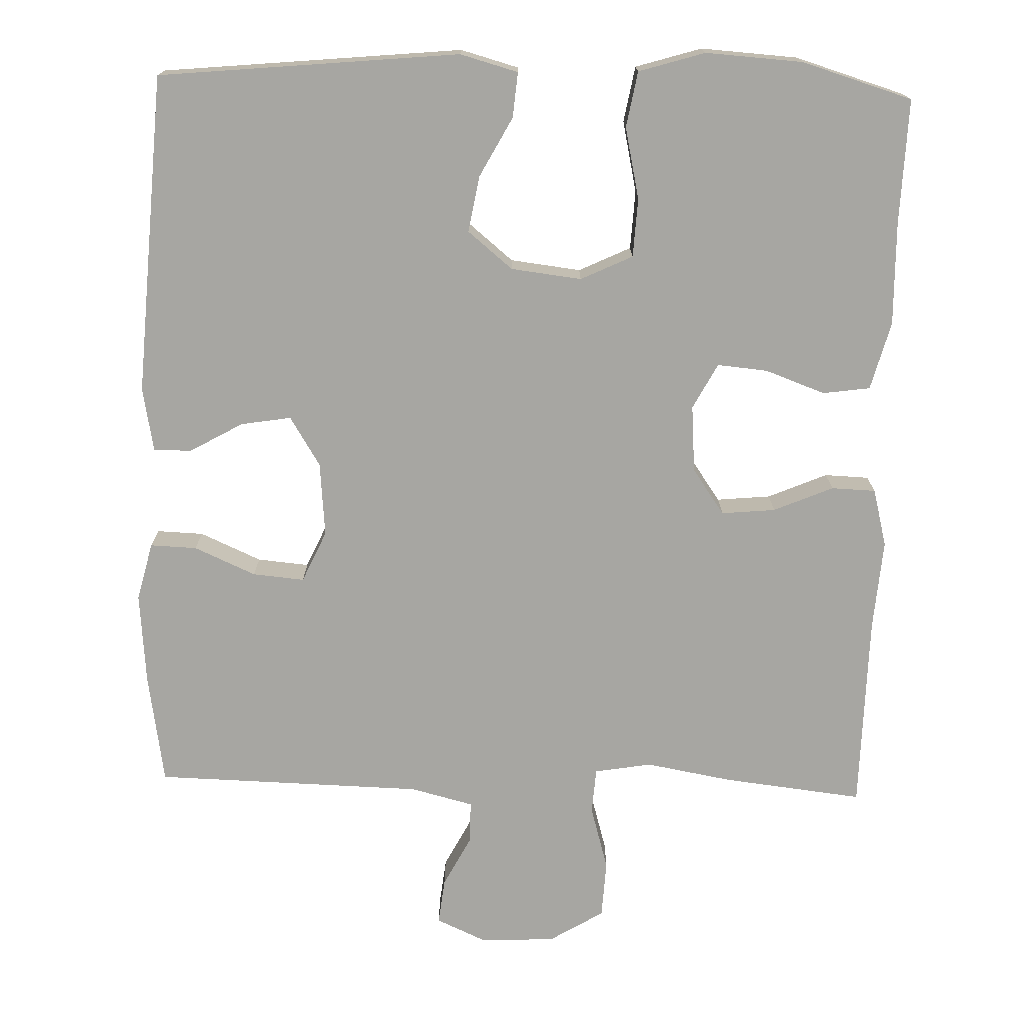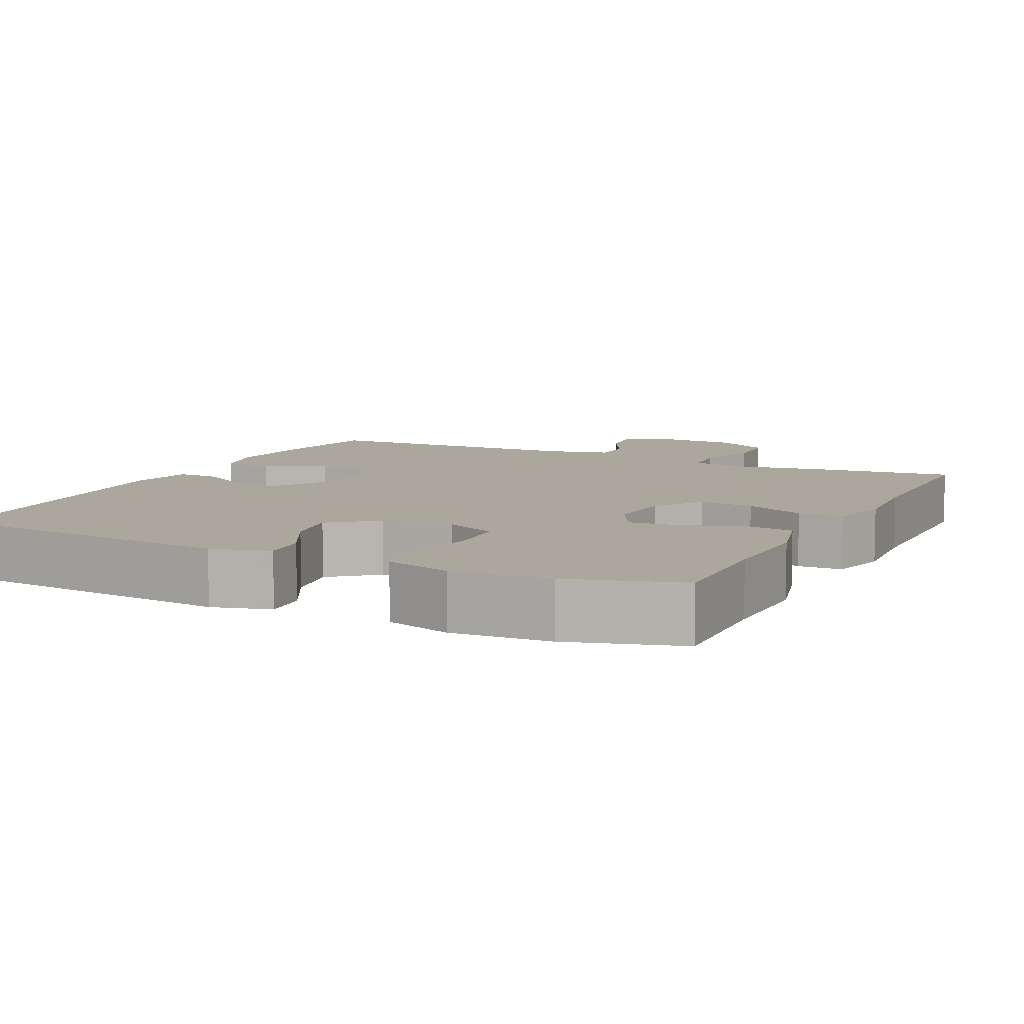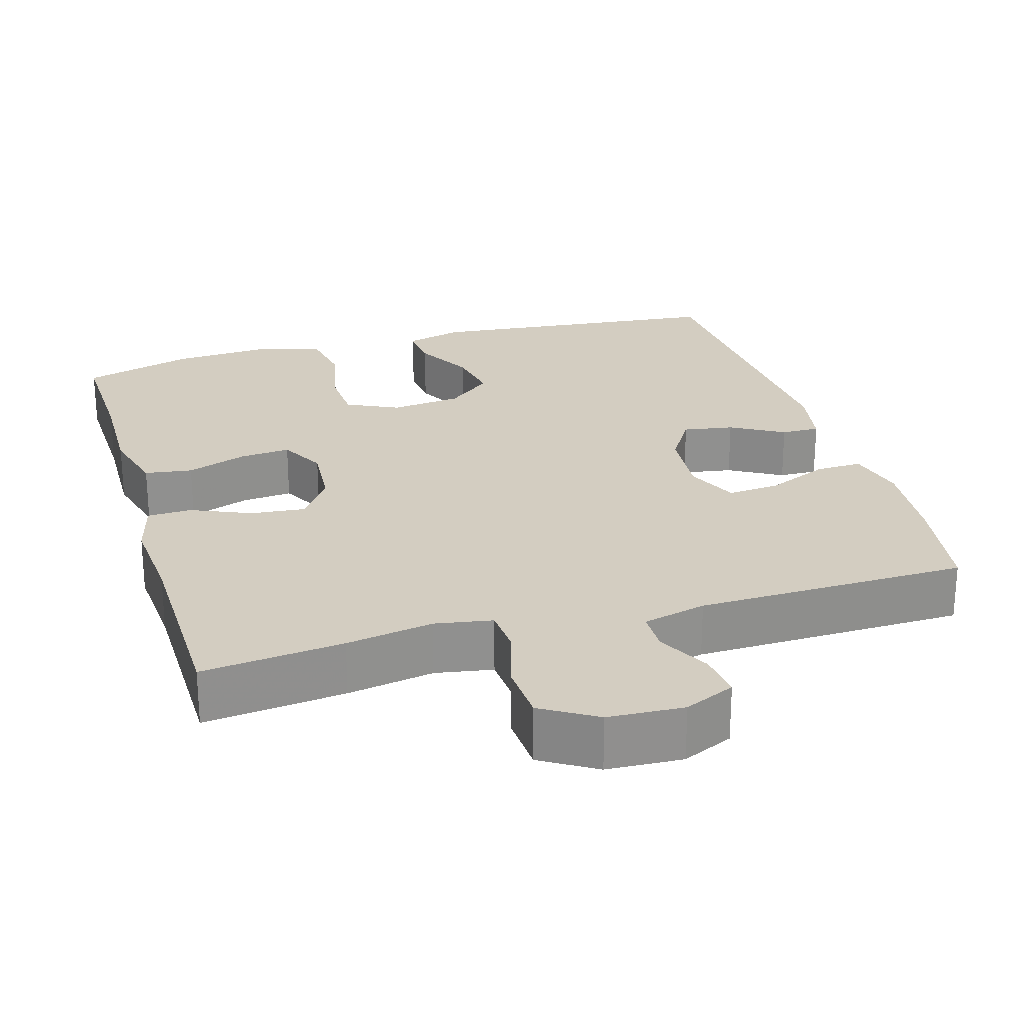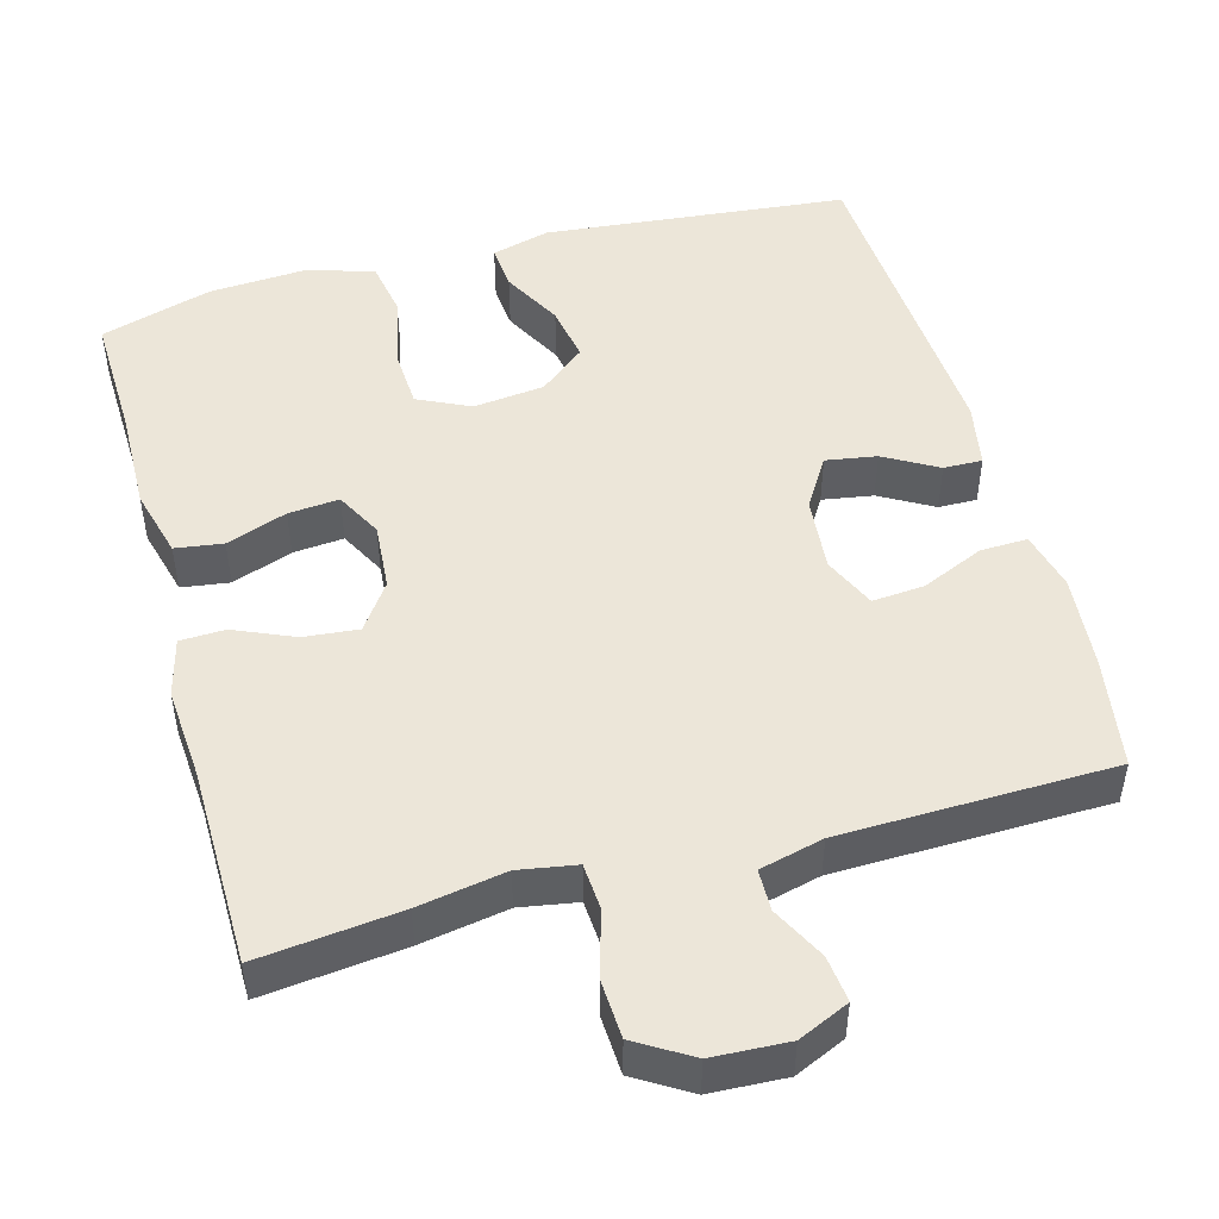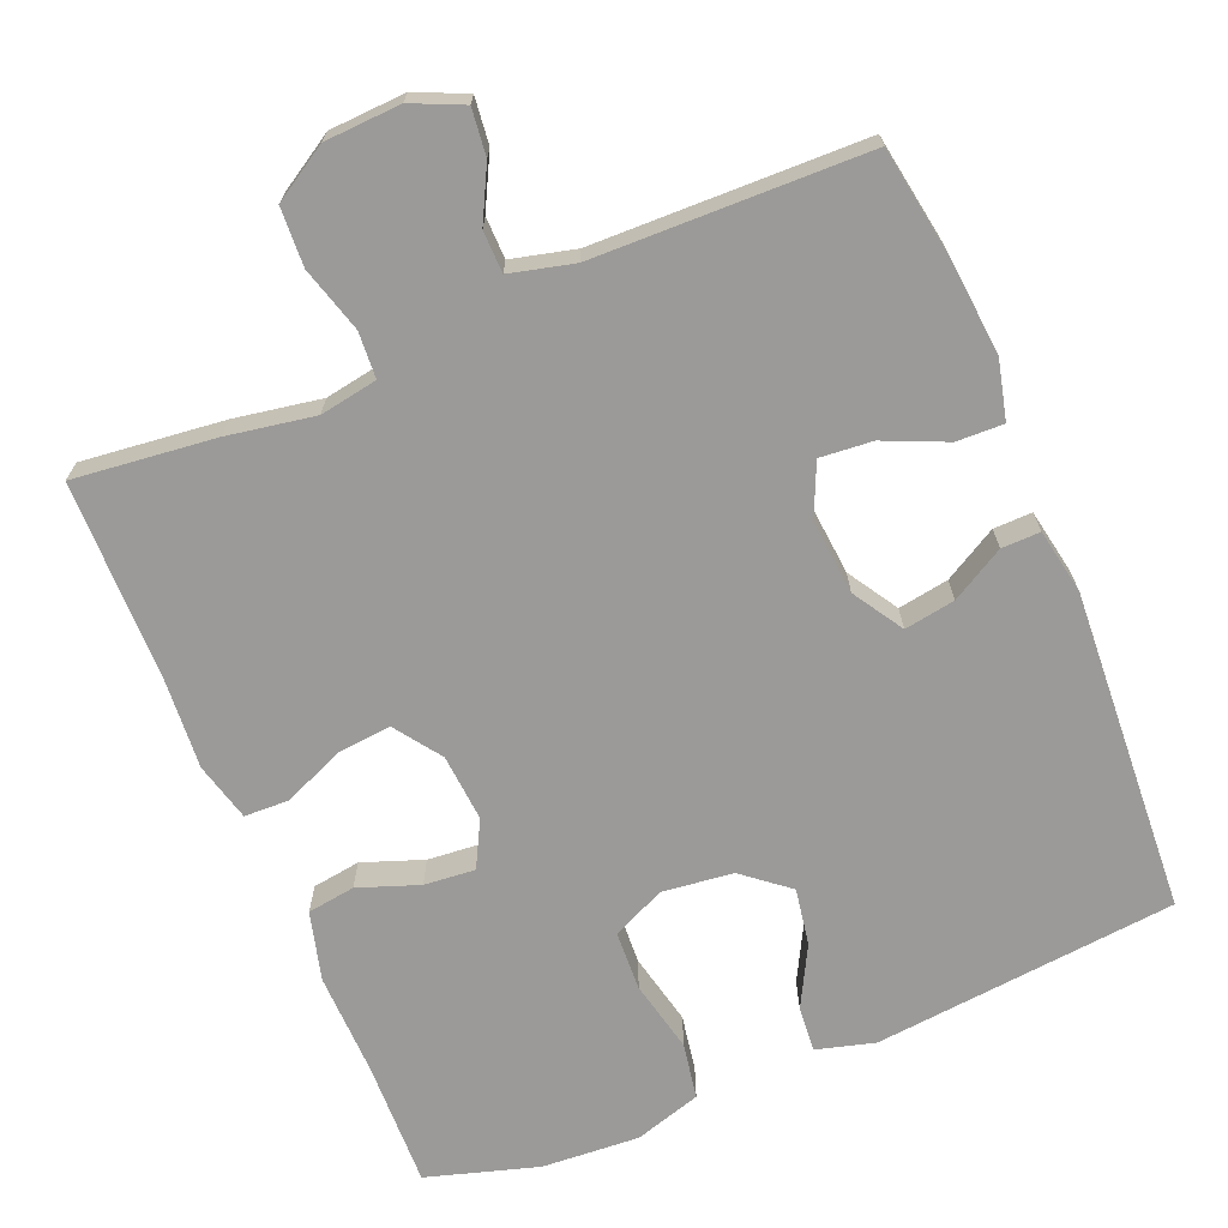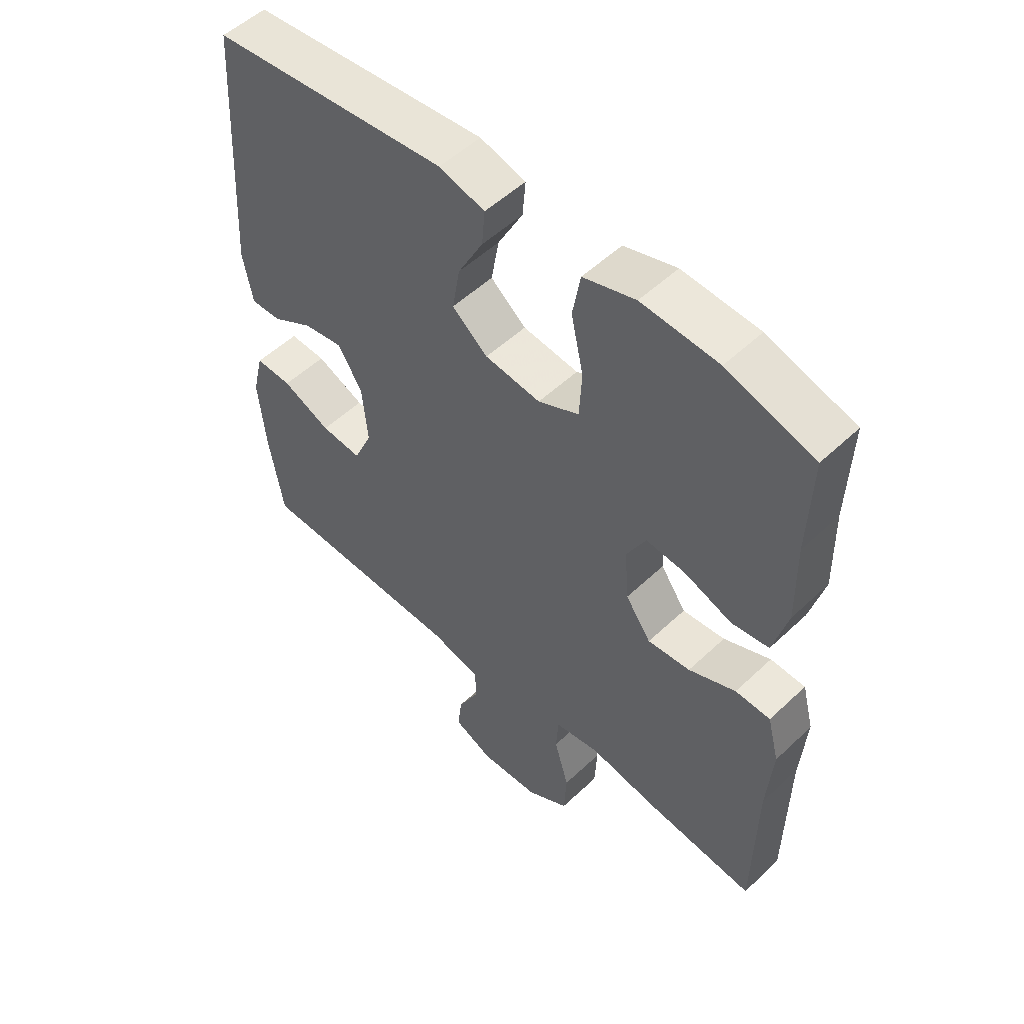
<metadata>
{"format":"obj","ext":"obj","renderer":"f3d","projection":"perspective","resolution":1024,"background":"white","views":[{"elev":-74.0,"azim":-1.8,"up":"+Y"},{"elev":8.4,"azim":26.0,"up":"+Y"},{"elev":24.8,"azim":163.6,"up":"+Y"},{"elev":48.7,"azim":164.6,"up":"+Y"},{"elev":-69.3,"azim":-157.4,"up":"+Y"},{"elev":52.8,"azim":44.7,"up":"+Z"}]}
</metadata>
<code>
v -0.5 0.07 -0.5
v -0.524 0.07 -0.352
v -0.535 0.07 -0.229
v -0.516 0.07 -0.151
v -0.454 0.07 -0.153
v -0.372 0.07 -0.189
v -0.303 0.07 -0.195
v -0.272 0.07 -0.126
v -0.281 0.07 -0.027
v -0.322 0.07 0.039
v -0.389 0.07 0.028
v -0.459 0.07 -0.012
v -0.51 0.07 -0.013
v -0.526 0.07 0.073
v -0.5 0.07 0.5
v -0.1 0.07 0.54
v -0.023 0.07 0.519
v -0.028 0.07 0.459
v -0.07 0.07 0.38
v -0.083 0.07 0.305
v -0.023 0.07 0.256
v 0.071 0.07 0.245
v 0.14 0.07 0.278
v 0.144 0.07 0.356
v 0.123 0.07 0.451
v 0.136 0.07 0.525
v 0.224 0.07 0.552
v 0.353 0.07 0.544
v 0.5 0.07 0.5
v 0.495 0.07 0.333
v 0.498 0.07 0.197
v 0.474 0.07 0.106
v 0.411 0.07 0.097
v 0.331 0.07 0.126
v 0.264 0.07 0.132
v 0.232 0.07 0.071
v 0.239 0.07 -0.018
v 0.282 0.07 -0.079
v 0.354 0.07 -0.072
v 0.433 0.07 -0.038
v 0.492 0.07 -0.04
v 0.512 0.07 -0.117
v 0.503 0.07 -0.238
v 0.5 0.07 -0.5
v 0.313 0.07 -0.479
v 0.198 0.07 -0.459
v 0.122 0.07 -0.472
v 0.118 0.07 -0.533
v 0.143 0.07 -0.619
v 0.139 0.07 -0.696
v 0.067 0.07 -0.74
v -0.033 0.07 -0.745
v -0.1 0.07 -0.715
v -0.093 0.07 -0.654
v -0.057 0.07 -0.584
v -0.058 0.07 -0.529
v -0.142 0.07 -0.508
v -0.5 0 -0.5
v -0.524 0 -0.352
v -0.535 0 -0.229
v -0.516 0 -0.151
v -0.454 0 -0.153
v -0.372 0 -0.189
v -0.303 0 -0.195
v -0.272 0 -0.126
v -0.281 0 -0.027
v -0.322 0 0.039
v -0.389 0 0.028
v -0.459 0 -0.012
v -0.51 0 -0.013
v -0.526 0 0.073
v -0.5 0 0.5
v -0.1 0 0.54
v -0.023 0 0.519
v -0.028 0 0.459
v -0.07 0 0.38
v -0.083 0 0.305
v -0.023 0 0.256
v 0.071 0 0.245
v 0.14 0 0.278
v 0.144 0 0.356
v 0.123 0 0.451
v 0.136 0 0.525
v 0.224 0 0.552
v 0.353 0 0.544
v 0.5 0 0.5
v 0.495 0 0.333
v 0.498 0 0.197
v 0.474 0 0.106
v 0.411 0 0.097
v 0.331 0 0.126
v 0.264 0 0.132
v 0.232 0 0.071
v 0.239 0 -0.018
v 0.282 0 -0.079
v 0.354 0 -0.072
v 0.433 0 -0.038
v 0.492 0 -0.04
v 0.512 0 -0.117
v 0.503 0 -0.238
v 0.5 0 -0.5
v 0.313 0 -0.479
v 0.198 0 -0.459
v 0.122 0 -0.472
v 0.118 0 -0.533
v 0.143 0 -0.619
v 0.139 0 -0.696
v 0.067 0 -0.74
v -0.033 0 -0.745
v -0.1 0 -0.715
v -0.093 0 -0.654
v -0.057 0 -0.584
v -0.058 0 -0.529
v -0.142 0 -0.508
f 52 53 54 55
f 52 55 56
f 51 52 56
f 48 49 50 51
f 47 48 51 56
f 43 44 45 46
f 43 46 47
f 39 40 41 42
f 38 39 42 43
f 31 32 33 34
f 30 31 34 35
f 29 30 35
f 28 29 35
f 27 28 35 36
f 24 25 26 27
f 23 24 27 36
f 16 17 18 19
f 16 19 20
f 15 16 20
f 14 15 20 21
f 11 12 13 14
f 10 11 14 21
f 3 4 5 6
f 3 6 7
f 57 1 2 3
f 57 3 7
f 56 57 7 8
f 38 43 47 56
f 37 38 56 8
f 22 23 36 37
f 22 37 8 9
f 9 10 21 22
f 112 111 110 109
f 113 112 109
f 113 109 108
f 108 107 106 105
f 113 108 105 104
f 103 102 101 100
f 104 103 100
f 99 98 97 96
f 100 99 96 95
f 91 90 89 88
f 92 91 88 87
f 92 87 86
f 92 86 85
f 93 92 85 84
f 84 83 82 81
f 93 84 81 80
f 76 75 74 73
f 77 76 73
f 77 73 72
f 78 77 72 71
f 71 70 69 68
f 78 71 68 67
f 63 62 61 60
f 64 63 60
f 60 59 58 114
f 64 60 114
f 65 64 114 113
f 113 104 100 95
f 65 113 95 94
f 94 93 80 79
f 66 65 94 79
f 79 78 67 66
f 1 58 59 2
f 2 59 60 3
f 3 60 61 4
f 4 61 62 5
f 5 62 63 6
f 6 63 64 7
f 7 64 65 8
f 8 65 66 9
f 9 66 67 10
f 10 67 68 11
f 11 68 69 12
f 12 69 70 13
f 13 70 71 14
f 14 71 72 15
f 15 72 73 16
f 16 73 74 17
f 17 74 75 18
f 18 75 76 19
f 19 76 77 20
f 20 77 78 21
f 21 78 79 22
f 22 79 80 23
f 23 80 81 24
f 24 81 82 25
f 25 82 83 26
f 26 83 84 27
f 27 84 85 28
f 28 85 86 29
f 29 86 87 30
f 30 87 88 31
f 31 88 89 32
f 32 89 90 33
f 33 90 91 34
f 34 91 92 35
f 35 92 93 36
f 36 93 94 37
f 37 94 95 38
f 38 95 96 39
f 39 96 97 40
f 40 97 98 41
f 41 98 99 42
f 42 99 100 43
f 43 100 101 44
f 44 101 102 45
f 45 102 103 46
f 46 103 104 47
f 47 104 105 48
f 48 105 106 49
f 49 106 107 50
f 50 107 108 51
f 51 108 109 52
f 52 109 110 53
f 53 110 111 54
f 54 111 112 55
f 55 112 113 56
f 56 113 114 57
f 57 114 58 1

</code>
